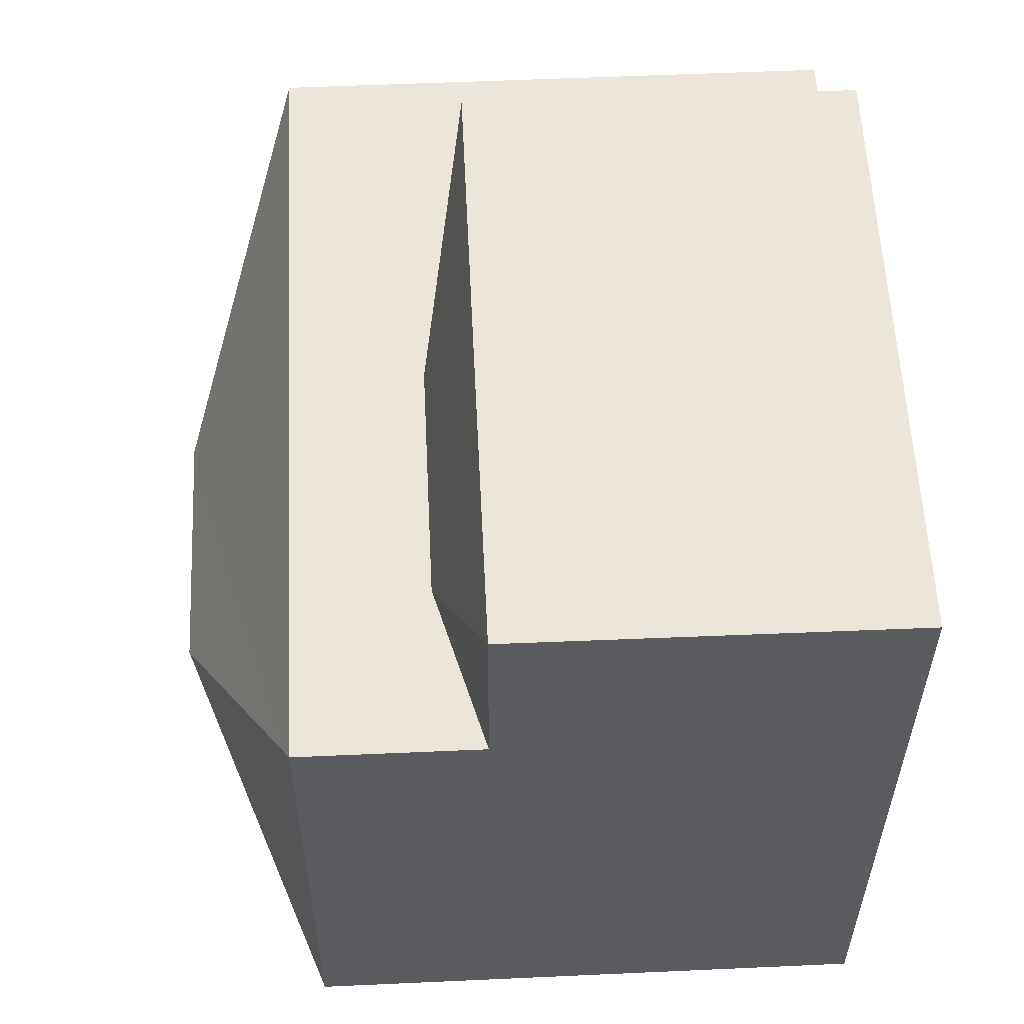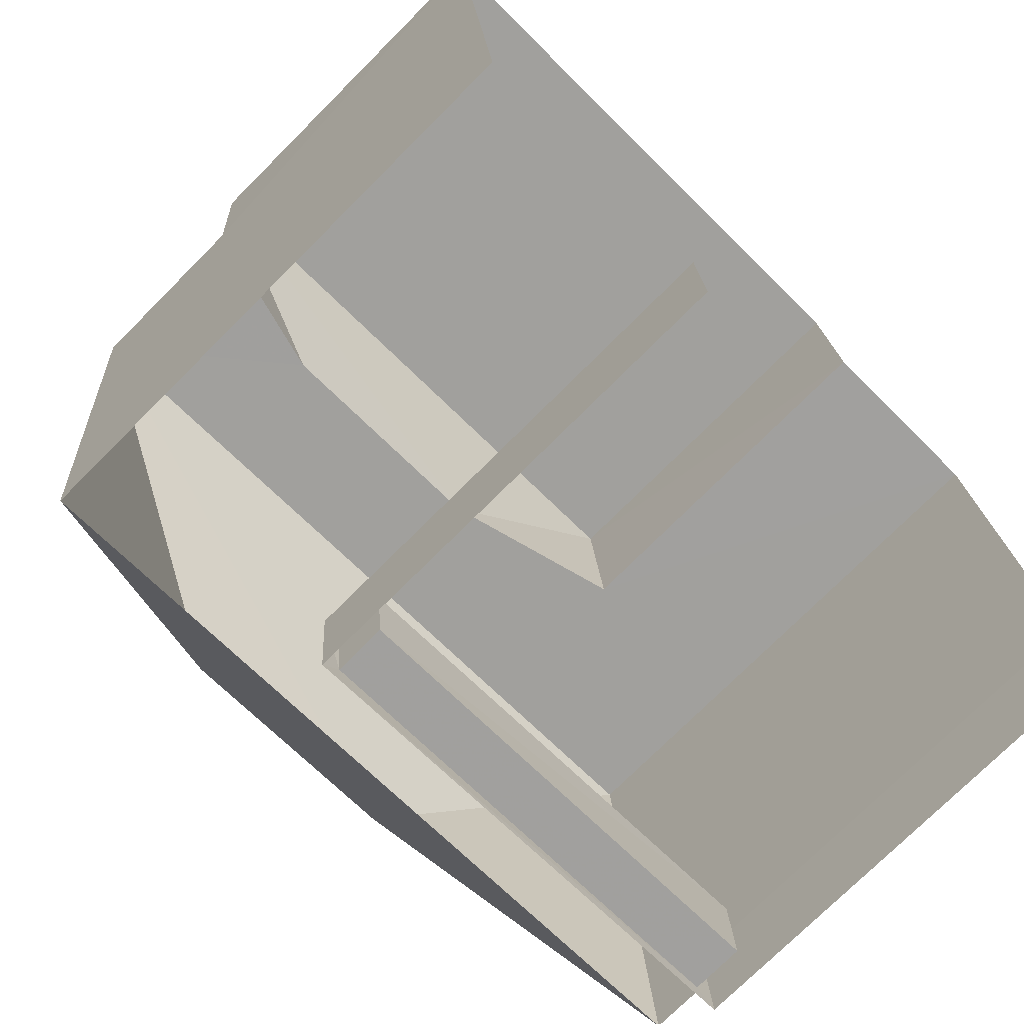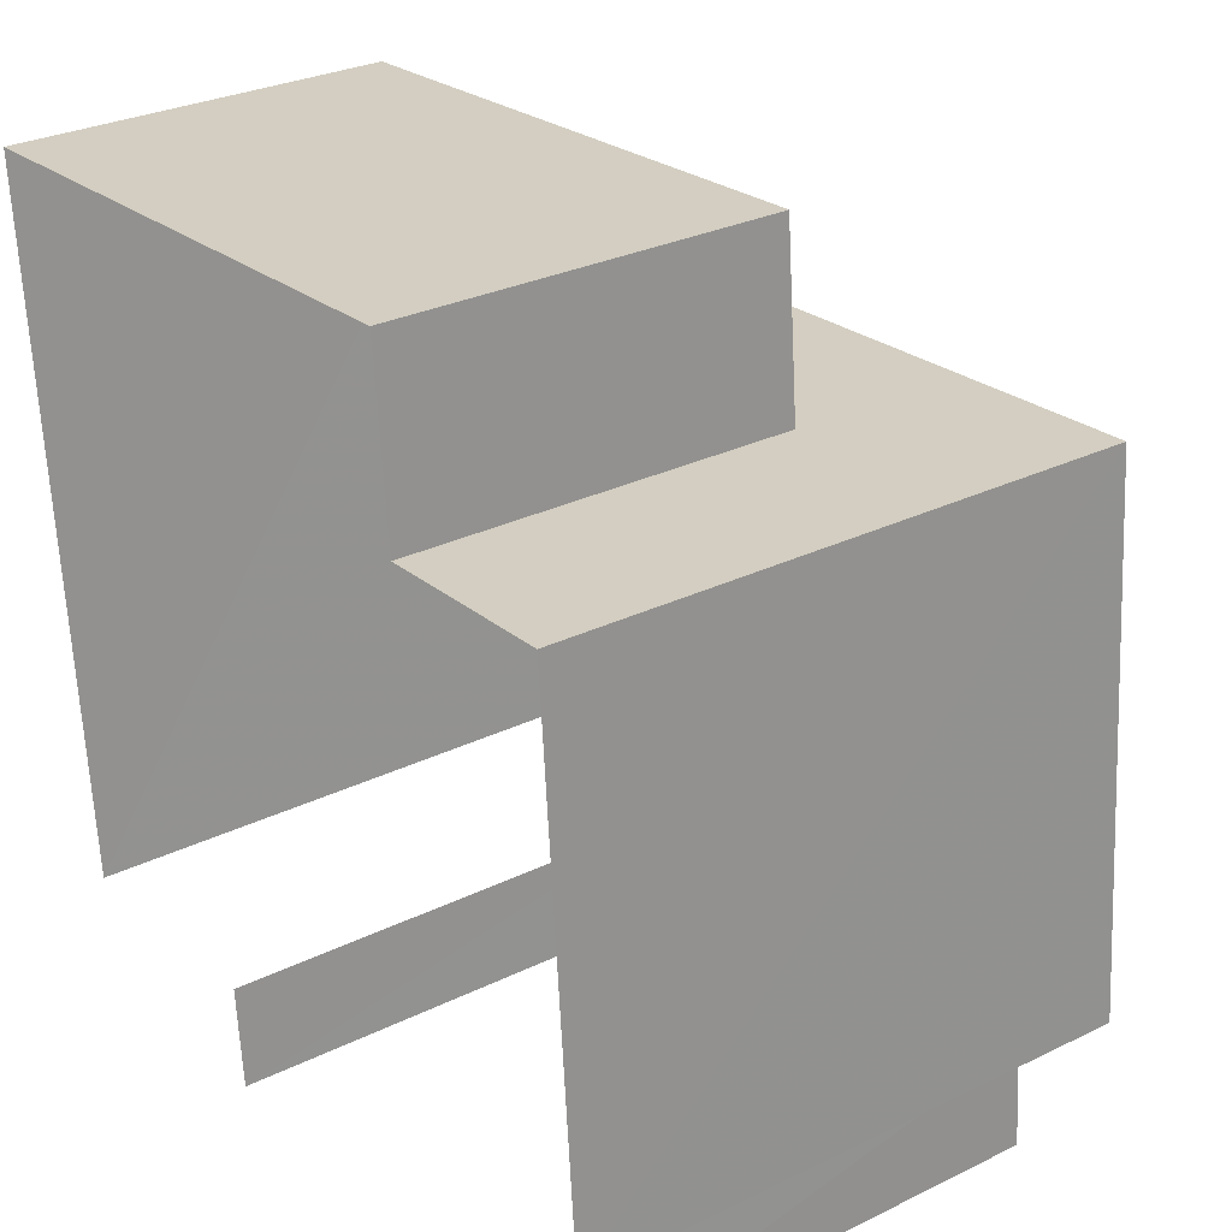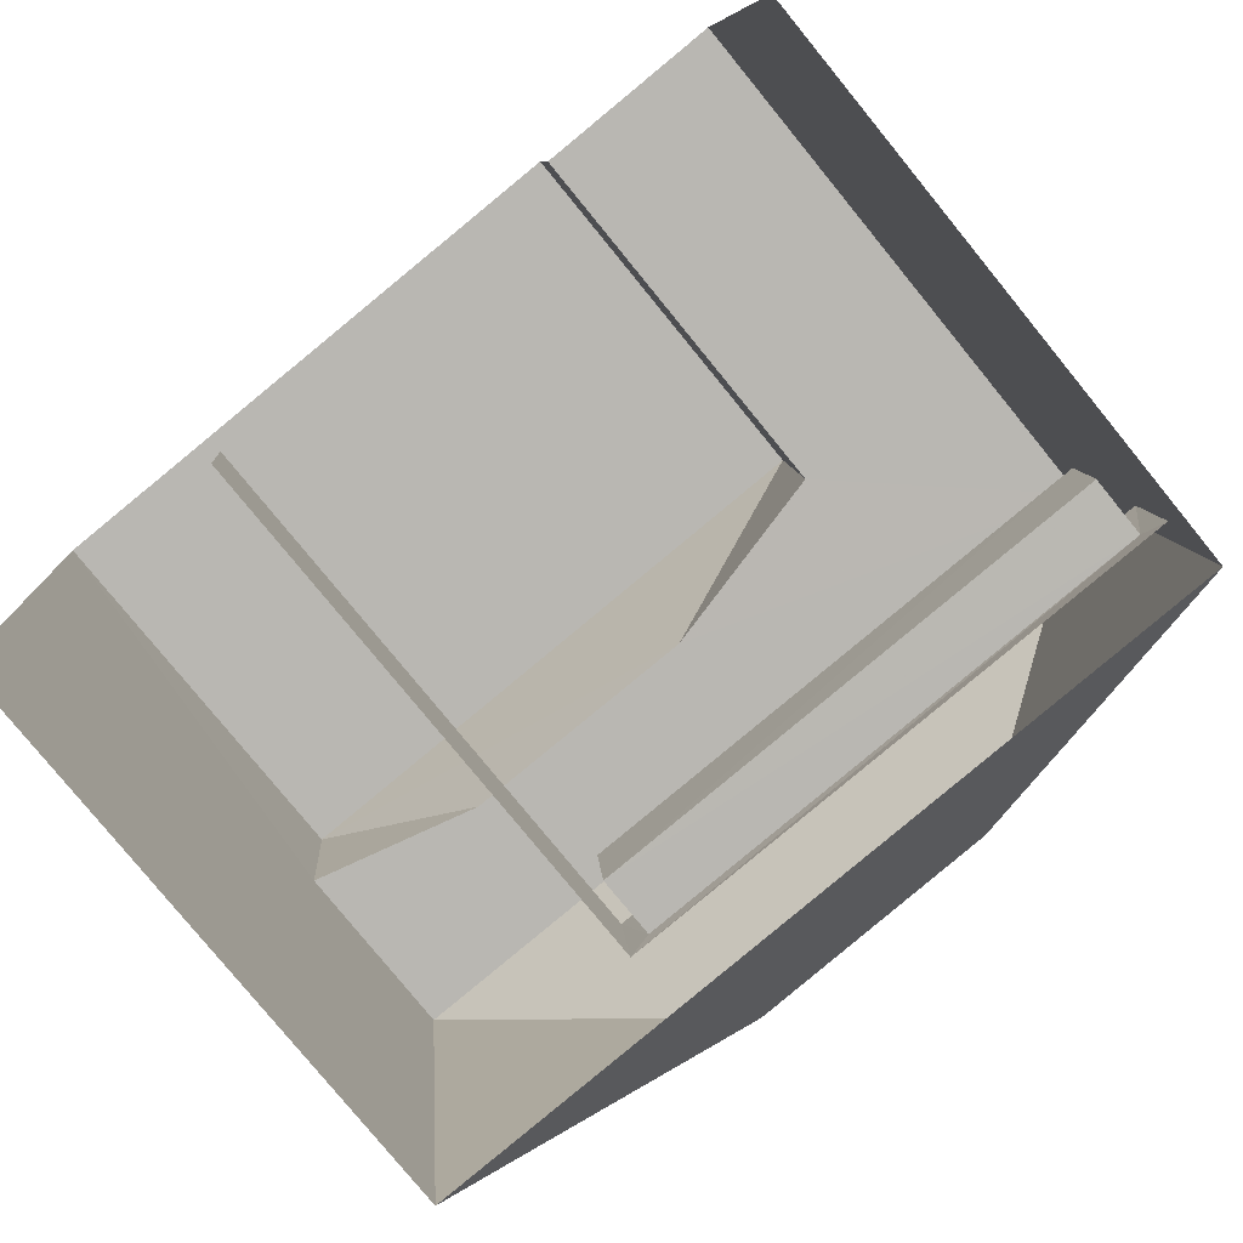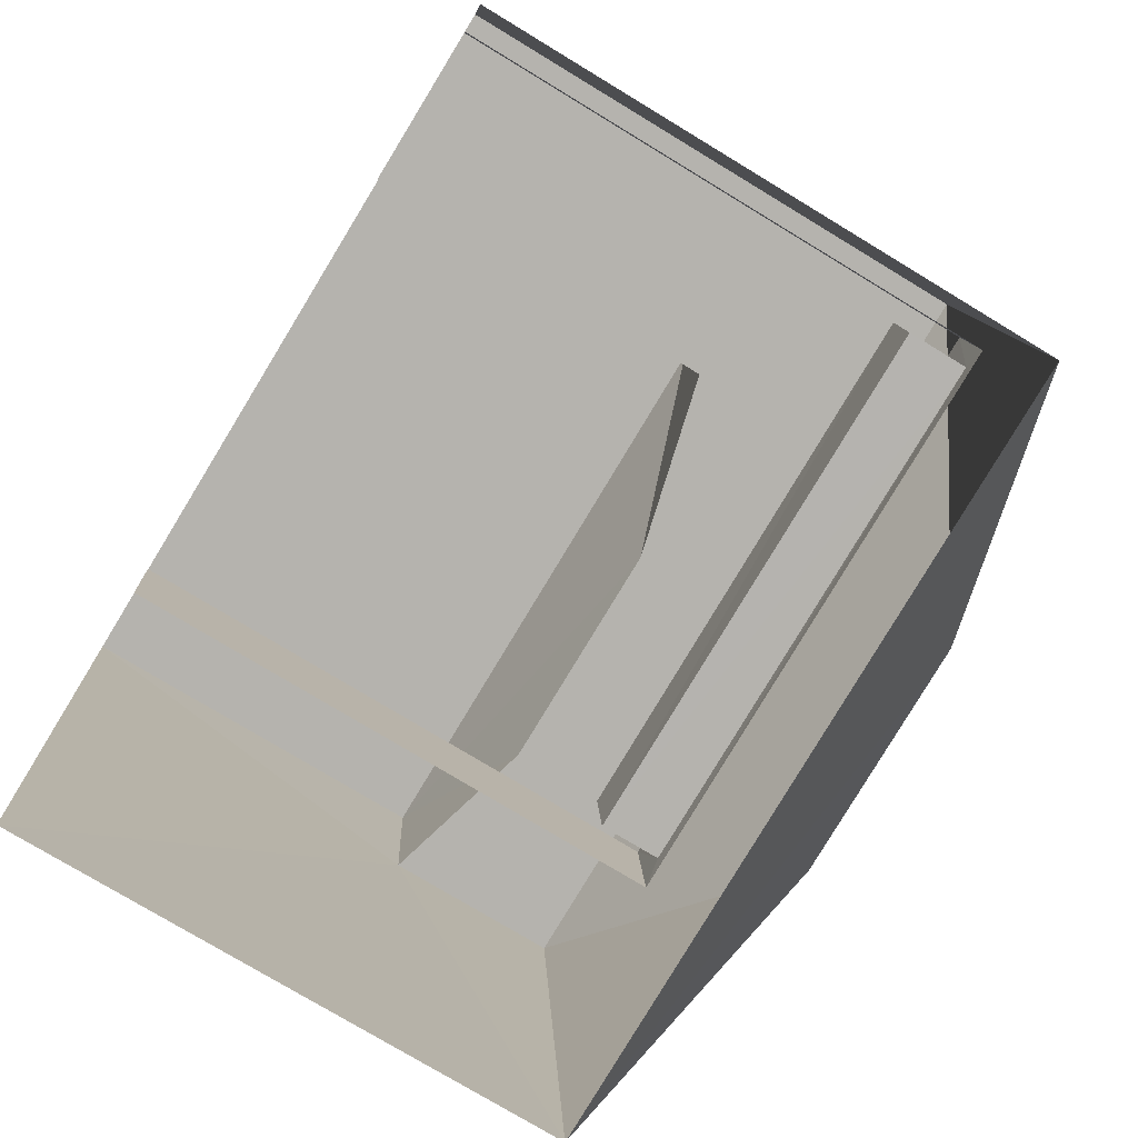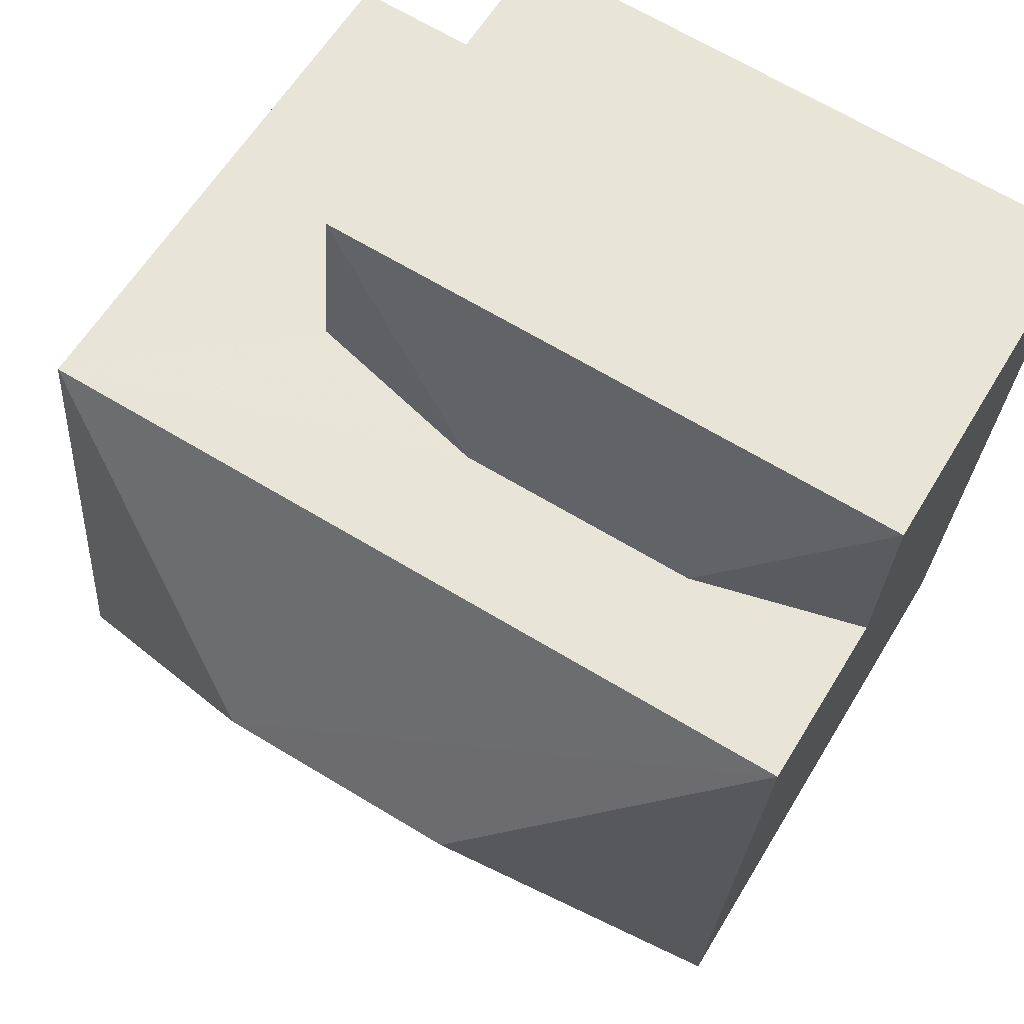
<metadata>
{"format":"obj","ext":"obj","renderer":"f3d","projection":"perspective","resolution":1024,"background":"white","views":[{"elev":52.9,"azim":87.3,"up":"+Y"},{"elev":-74.5,"azim":135.1,"up":"+Y"},{"elev":29.3,"azim":-125.8,"up":"+Y"},{"elev":-78.9,"azim":-140.8,"up":"+Y"},{"elev":-75.9,"azim":-121.3,"up":"+Y"},{"elev":59.1,"azim":30.7,"up":"+Y"}]}
</metadata>
<code>
v -3.141e+05 4.156e+04 50.8
v -3.141e+05 4.156e+04 50.8
v -3.141e+05 4.157e+04 50.8
v -3.141e+05 4.156e+04 50.8
v -3.141e+05 4.156e+04 50.8
v -3.141e+05 4.157e+04 50.8
v -3.141e+05 4.157e+04 50.8
v -3.14e+05 4.157e+04 50.8
v -3.14e+05 4.156e+04 50.8
v -3.141e+05 4.156e+04 50.8
v -3.14e+05 4.157e+04 57.16
v -3.14e+05 4.157e+04 56.47
v -3.14e+05 4.157e+04 56.47
v -3.141e+05 4.157e+04 60.96
v -3.141e+05 4.157e+04 59.13
v -3.141e+05 4.156e+04 59.13
v -3.14e+05 4.156e+04 59.12
v -3.141e+05 4.157e+04 60.96
v -3.141e+05 4.156e+04 57.11
v -3.141e+05 4.156e+04 57.11
v -3.141e+05 4.156e+04 57.11
v -3.141e+05 4.156e+04 57.11
v -3.14e+05 4.157e+04 59.13
v -3.141e+05 4.157e+04 56.47
v -3.141e+05 4.157e+04 57.16
v -3.141e+05 4.157e+04 56.48
v -3.141e+05 4.156e+04 57.91
v -3.141e+05 4.156e+04 57.91
v -3.141e+05 4.156e+04 57.91
v -3.141e+05 4.156e+04 57.91
v -3.141e+05 4.156e+04 57.91
v -3.141e+05 4.156e+04 57.91
v -3.141e+05 4.156e+04 57.91
v -3.141e+05 4.156e+04 57.9
f 1 2 3
f 4 5 1
f 6 7 8
f 1 3 6
f 9 10 8
f 4 1 10
f 10 6 8
f 1 6 10
f 9 32 10
f 1 28 2
f 17 32 9
f 27 19 22
f 28 16 2
f 17 16 30
f 28 27 16
f 32 17 30
f 30 27 22
f 16 27 30
f 33 5 4
f 34 33 4
f 11 12 13
f 14 15 16
f 14 17 18
f 14 16 17
f 19 20 21
f 22 19 21
f 18 17 23
f 24 25 26
f 25 13 26
f 25 11 13
f 27 28 29
f 30 31 32
f 28 33 29
f 32 31 34
f 29 33 34
f 31 29 34
f 23 15 14
f 18 23 14
f 28 5 33
f 28 1 5
f 6 26 7
f 6 24 26
f 26 8 7
f 26 13 8
f 29 21 20
f 29 31 21
f 32 34 4
f 10 32 4
f 6 3 24
f 3 15 24
f 11 23 12
f 25 15 23
f 25 23 11
f 24 15 25
f 30 21 31
f 30 22 21
f 15 3 2
f 16 15 2
f 27 29 20
f 19 27 20
f 8 12 9
f 9 12 17
f 8 13 12
f 17 12 23

</code>
